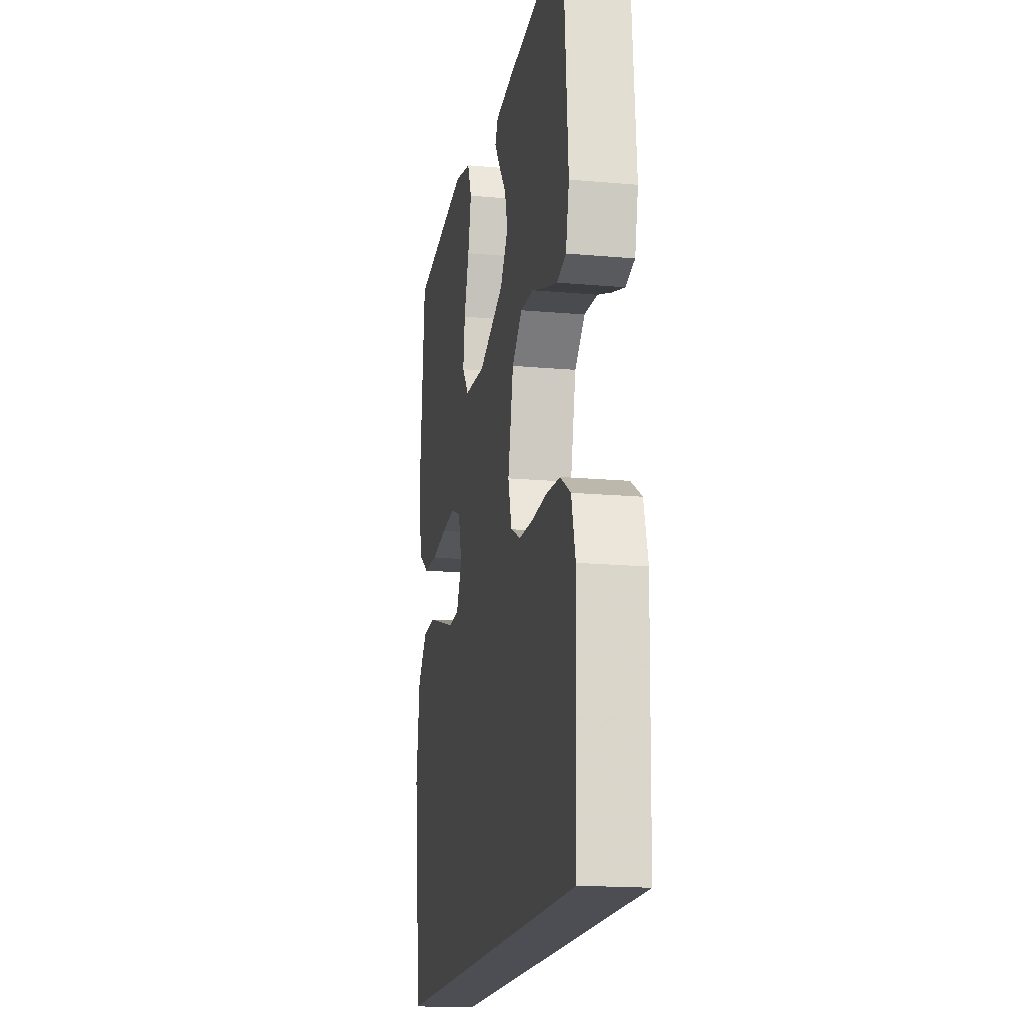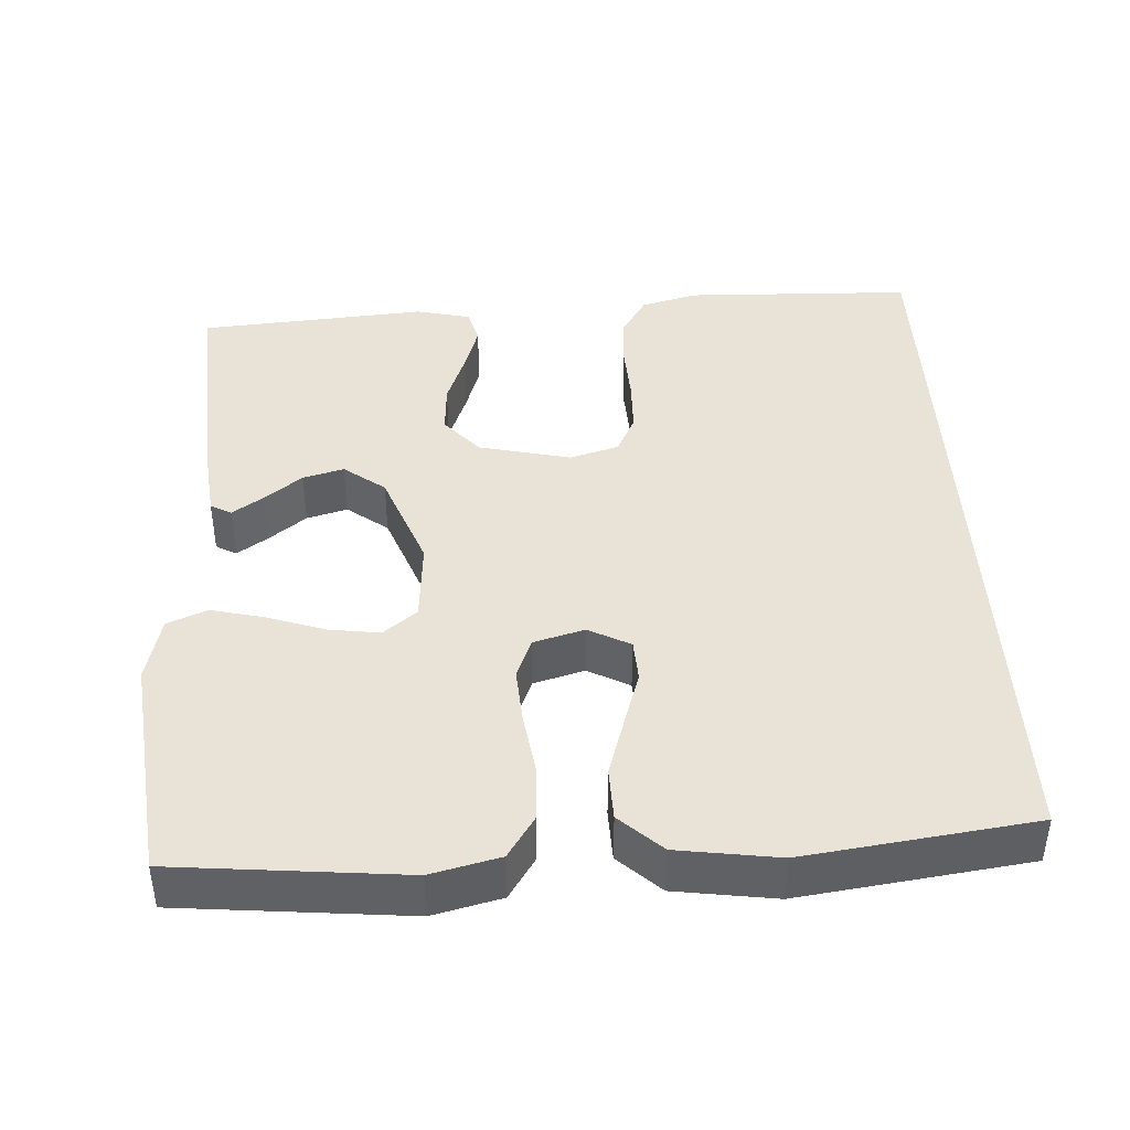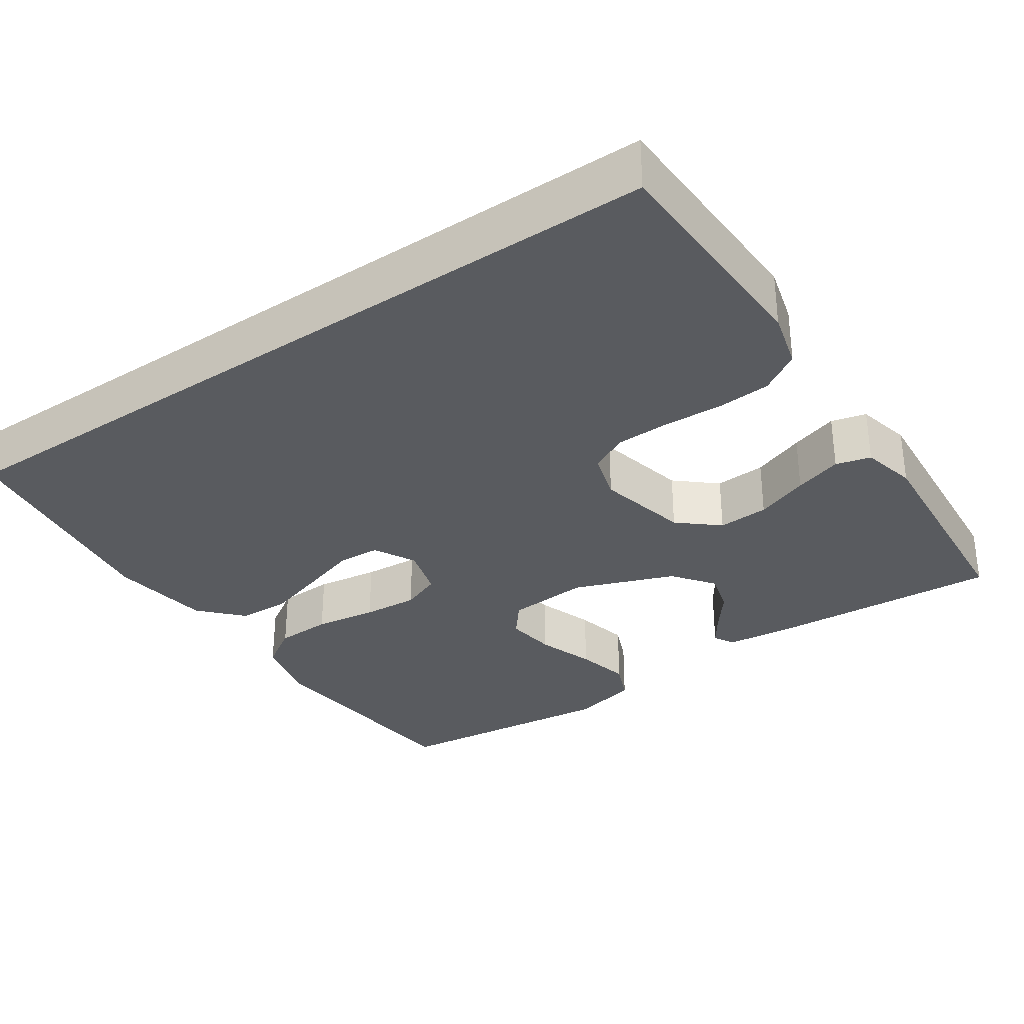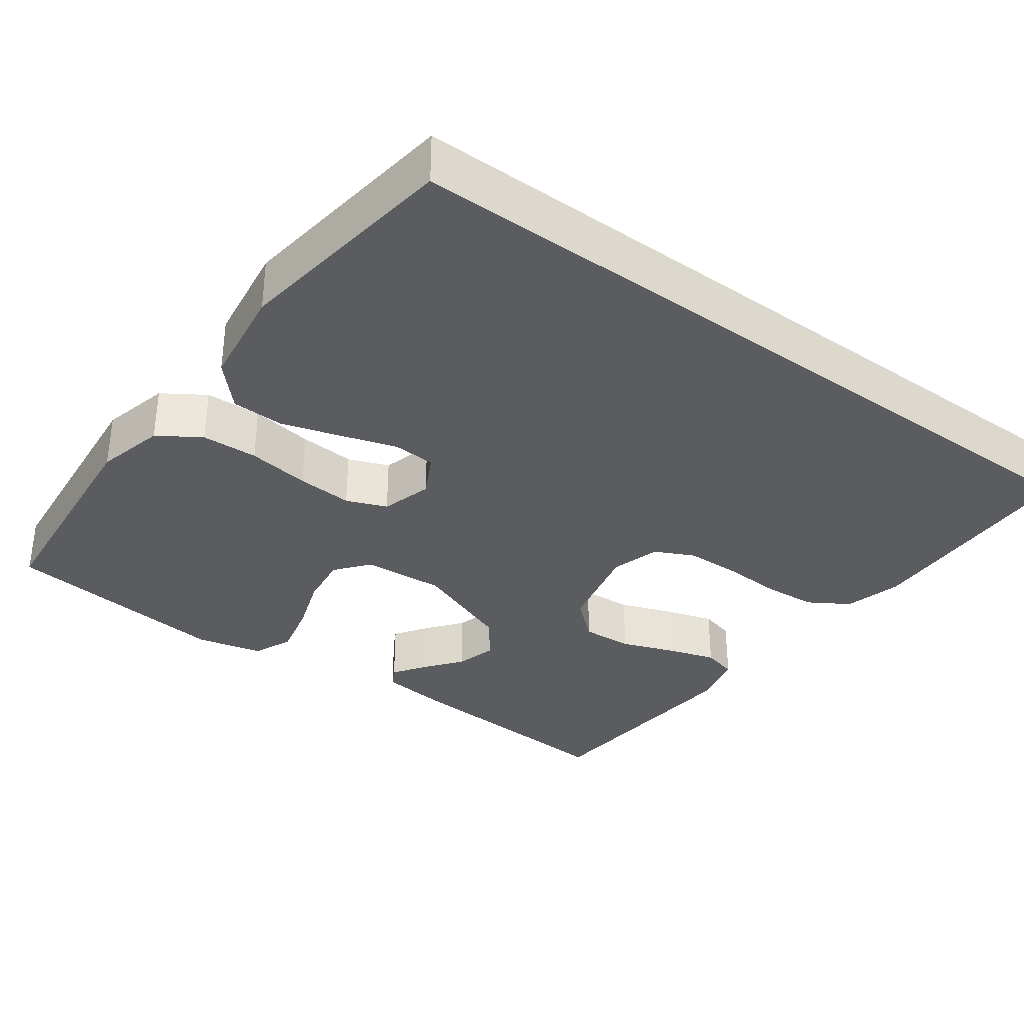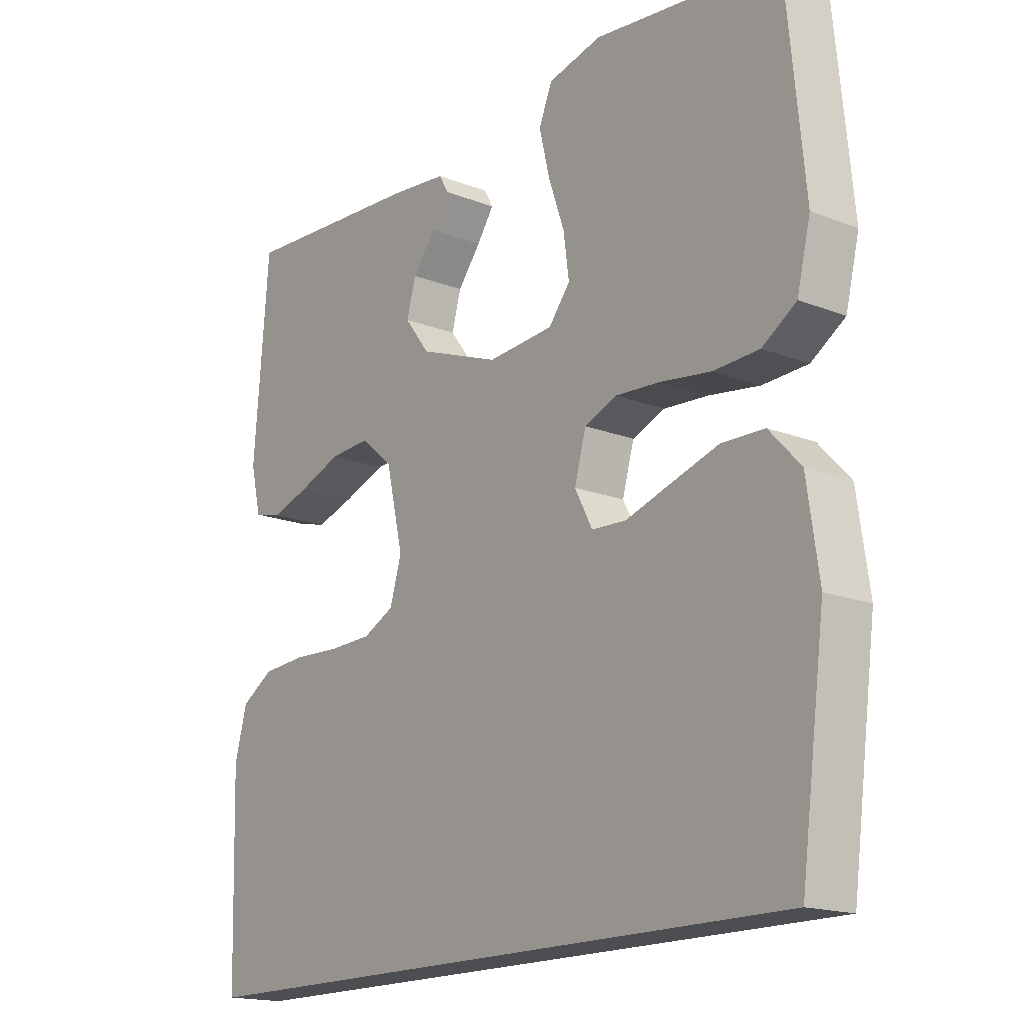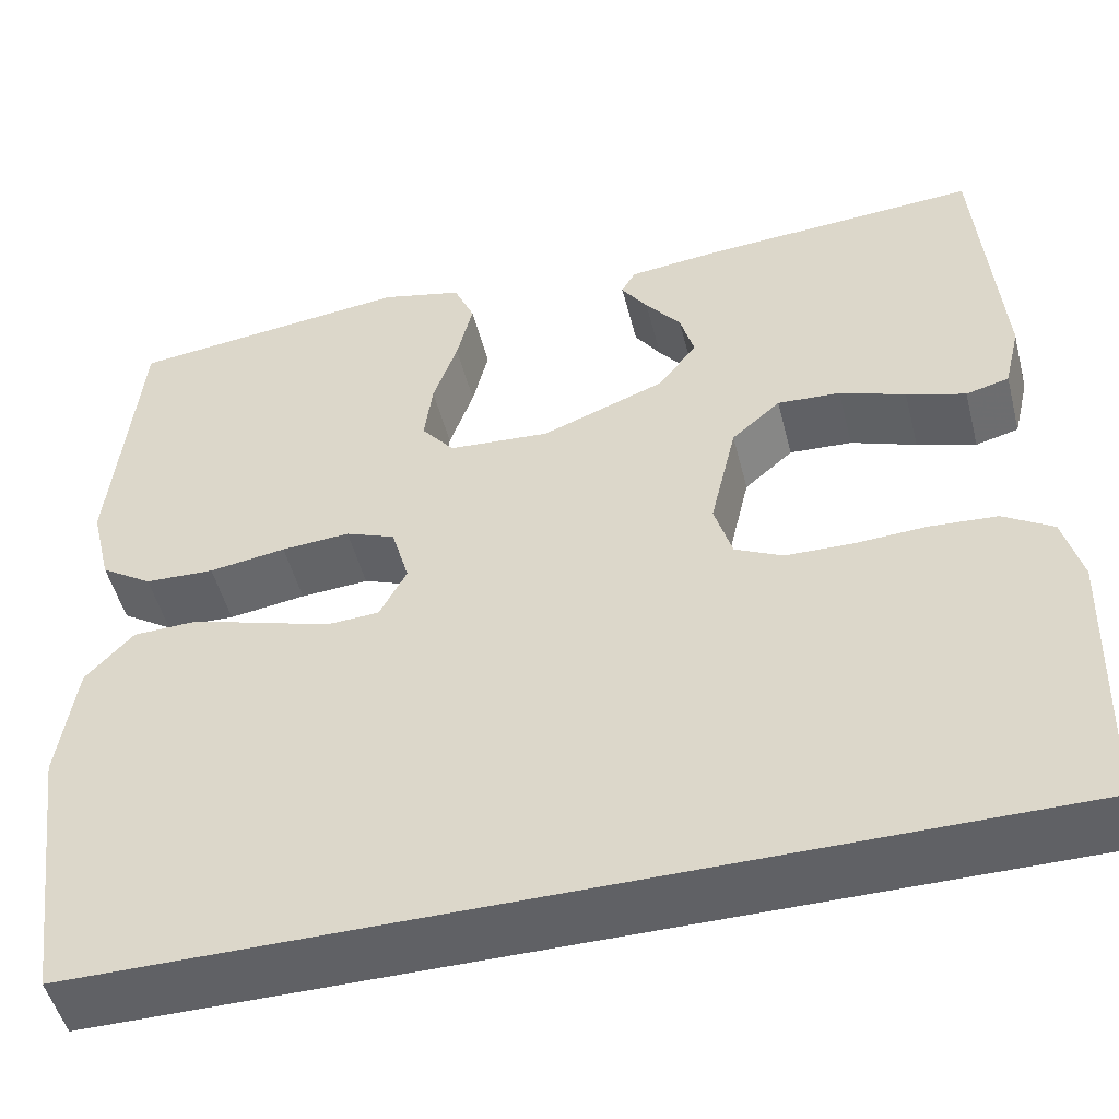
<metadata>
{"format":"obj","ext":"obj","renderer":"f3d","projection":"perspective","resolution":1024,"background":"white","views":[{"elev":-17.4,"azim":-100.1,"up":"+Z"},{"elev":41.9,"azim":86.9,"up":"+Y"},{"elev":-32.4,"azim":-145.7,"up":"+Y"},{"elev":-34.2,"azim":143.7,"up":"+Y"},{"elev":-17.1,"azim":52.0,"up":"+Z"},{"elev":-50.0,"azim":-165.7,"up":"+Z"}]}
</metadata>
<code>
v 0.5 0.07 0.5
v 0.529 0.07 0.2
v 0.507 0.07 0.11
v 0.452 0.07 0.074
v 0.378 0.07 0.071
v 0.296 0.07 0.083
v 0.223 0.07 0.088
v 0.17 0.07 0.067
v 0.151 0.07 0
v 0.18 0.07 -0.055
v 0.236 0.07 -0.058
v 0.309 0.07 -0.035
v 0.387 0.07 -0.011
v 0.456 0.07 -0.013
v 0.507 0.07 -0.068
v 0.526 0.07 -0.2
v 0.486 0.07 -0.5
v -0.534 0.07 -0.5
v -0.543 0.07 -0.2
v -0.523 0.07 -0.125
v -0.47 0.07 -0.092
v -0.399 0.07 -0.087
v -0.322 0.07 -0.091
v -0.251 0.07 -0.089
v -0.2 0.07 -0.064
v -0.181 0.07 0
v -0.209 0.07 0.121
v -0.261 0.07 0.166
v -0.328 0.07 0.162
v -0.398 0.07 0.136
v -0.461 0.07 0.116
v -0.507 0.07 0.128
v -0.524 0.07 0.2
v -0.5 0.07 0.5
v -0.2 0.07 0.481
v -0.107 0.07 0.471
v -0.092 0.07 0.444
v -0.12 0.07 0.403
v -0.158 0.07 0.354
v -0.173 0.07 0.3
v -0.132 0.07 0.246
v 0 0.07 0.196
v 0.108 0.07 0.204
v 0.143 0.07 0.248
v 0.134 0.07 0.315
v 0.108 0.07 0.39
v 0.091 0.07 0.461
v 0.113 0.07 0.513
v 0.2 0.07 0.534
v 0.5 0 0.5
v 0.529 0 0.2
v 0.507 0 0.11
v 0.452 0 0.074
v 0.378 0 0.071
v 0.296 0 0.083
v 0.223 0 0.088
v 0.17 0 0.067
v 0.151 0 0
v 0.18 0 -0.055
v 0.236 0 -0.058
v 0.309 0 -0.035
v 0.387 0 -0.011
v 0.456 0 -0.013
v 0.507 0 -0.068
v 0.526 0 -0.2
v 0.486 0 -0.5
v -0.534 0 -0.5
v -0.543 0 -0.2
v -0.523 0 -0.125
v -0.47 0 -0.092
v -0.399 0 -0.087
v -0.322 0 -0.091
v -0.251 0 -0.089
v -0.2 0 -0.064
v -0.181 0 0
v -0.209 0 0.121
v -0.261 0 0.166
v -0.328 0 0.162
v -0.398 0 0.136
v -0.461 0 0.116
v -0.507 0 0.128
v -0.524 0 0.2
v -0.5 0 0.5
v -0.2 0 0.481
v -0.107 0 0.471
v -0.092 0 0.444
v -0.12 0 0.403
v -0.158 0 0.354
v -0.173 0 0.3
v -0.132 0 0.246
v 0 0 0.196
v 0.108 0 0.204
v 0.143 0 0.248
v 0.134 0 0.315
v 0.108 0 0.39
v 0.091 0 0.461
v 0.113 0 0.513
v 0.2 0 0.534
f 4 5 6
f 3 4 6
f 2 3 6
f 1 2 6
f 49 1 6
f 48 49 6
f 47 48 6
f 46 47 6
f 45 46 6
f 44 45 6 7
f 43 44 7 8
f 42 43 8 9
f 41 42 9 10
f 37 38 39
f 36 37 39
f 35 36 39
f 34 35 39
f 33 34 39
f 32 33 39
f 31 32 39
f 30 31 39
f 29 30 39
f 28 29 39 40
f 27 28 40 41
f 21 22 23
f 20 21 23
f 19 20 23
f 18 19 23
f 17 18 23
f 16 17 23
f 16 23 24
f 14 15 16
f 13 14 16
f 12 13 16
f 11 12 16
f 16 24 25
f 11 16 25
f 10 11 25
f 26 27 41 10
f 10 25 26
f 55 54 53
f 55 53 52
f 55 52 51
f 55 51 50
f 55 50 98
f 55 98 97
f 55 97 96
f 55 96 95
f 55 95 94
f 56 55 94 93
f 57 56 93 92
f 58 57 92 91
f 59 58 91 90
f 88 87 86
f 88 86 85
f 88 85 84
f 88 84 83
f 88 83 82
f 88 82 81
f 88 81 80
f 88 80 79
f 88 79 78
f 89 88 78 77
f 90 89 77 76
f 72 71 70
f 72 70 69
f 72 69 68
f 72 68 67
f 72 67 66
f 72 66 65
f 73 72 65
f 65 64 63
f 65 63 62
f 65 62 61
f 65 61 60
f 74 73 65
f 74 65 60
f 74 60 59
f 59 90 76 75
f 75 74 59
f 1 50 51 2
f 2 51 52 3
f 3 52 53 4
f 4 53 54 5
f 5 54 55 6
f 6 55 56 7
f 7 56 57 8
f 8 57 58 9
f 9 58 59 10
f 10 59 60 11
f 11 60 61 12
f 12 61 62 13
f 13 62 63 14
f 14 63 64 15
f 15 64 65 16
f 16 65 66 17
f 17 66 67 18
f 18 67 68 19
f 19 68 69 20
f 20 69 70 21
f 21 70 71 22
f 22 71 72 23
f 23 72 73 24
f 24 73 74 25
f 25 74 75 26
f 26 75 76 27
f 27 76 77 28
f 28 77 78 29
f 29 78 79 30
f 30 79 80 31
f 31 80 81 32
f 32 81 82 33
f 33 82 83 34
f 34 83 84 35
f 35 84 85 36
f 36 85 86 37
f 37 86 87 38
f 38 87 88 39
f 39 88 89 40
f 40 89 90 41
f 41 90 91 42
f 42 91 92 43
f 43 92 93 44
f 44 93 94 45
f 45 94 95 46
f 46 95 96 47
f 47 96 97 48
f 48 97 98 49
f 49 98 50 1

</code>
